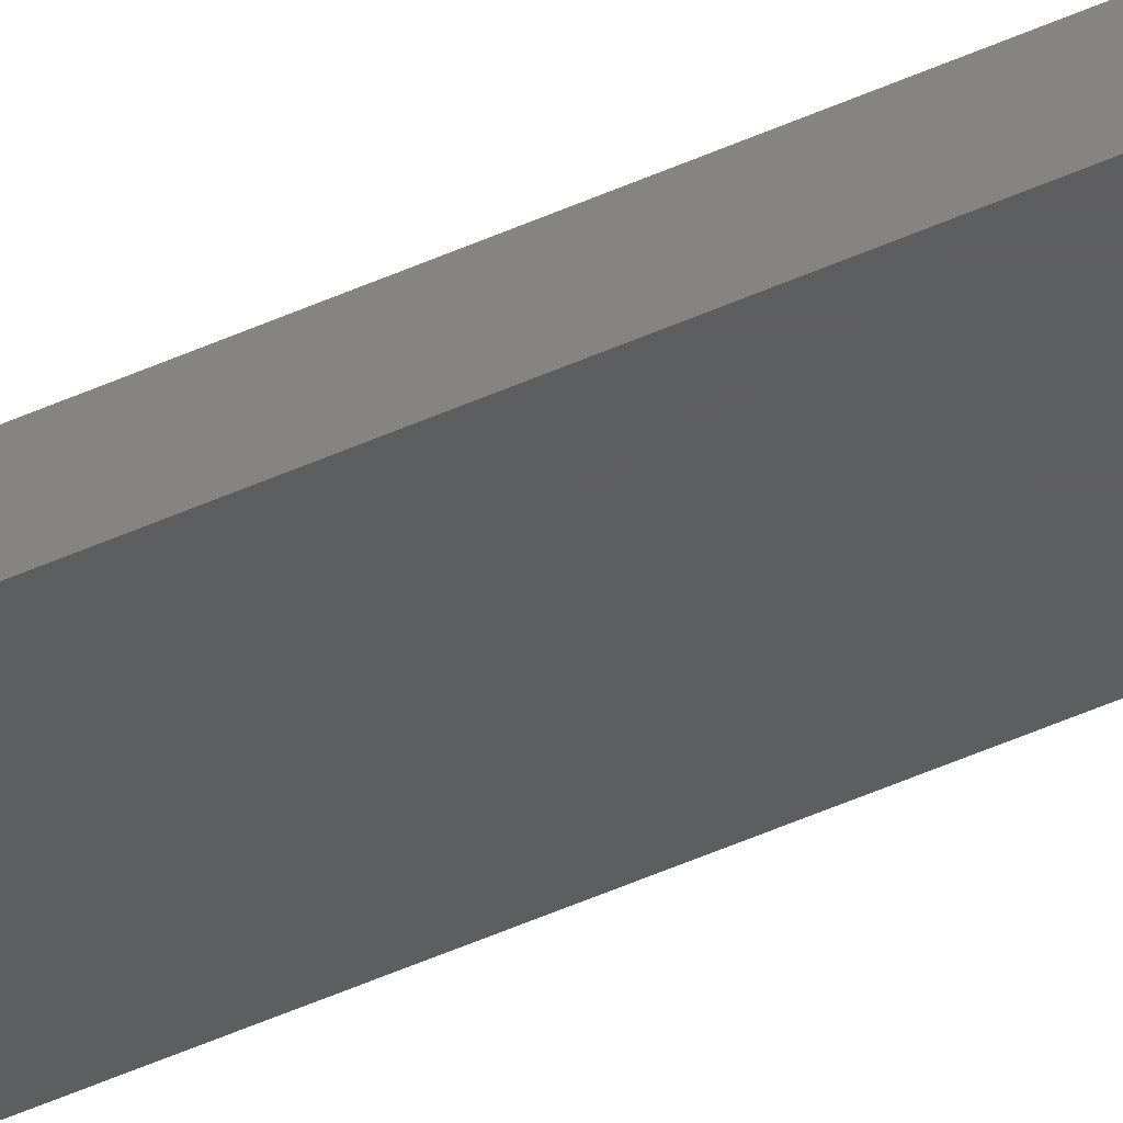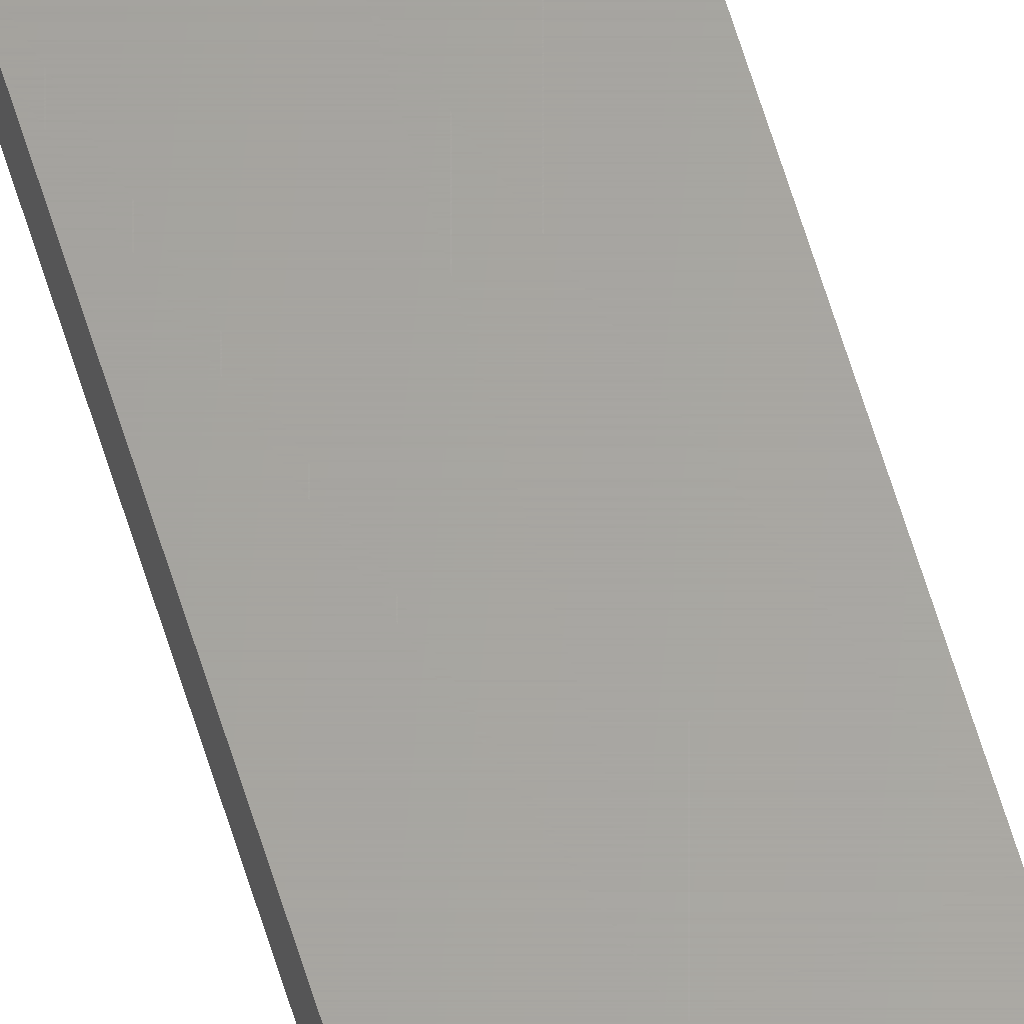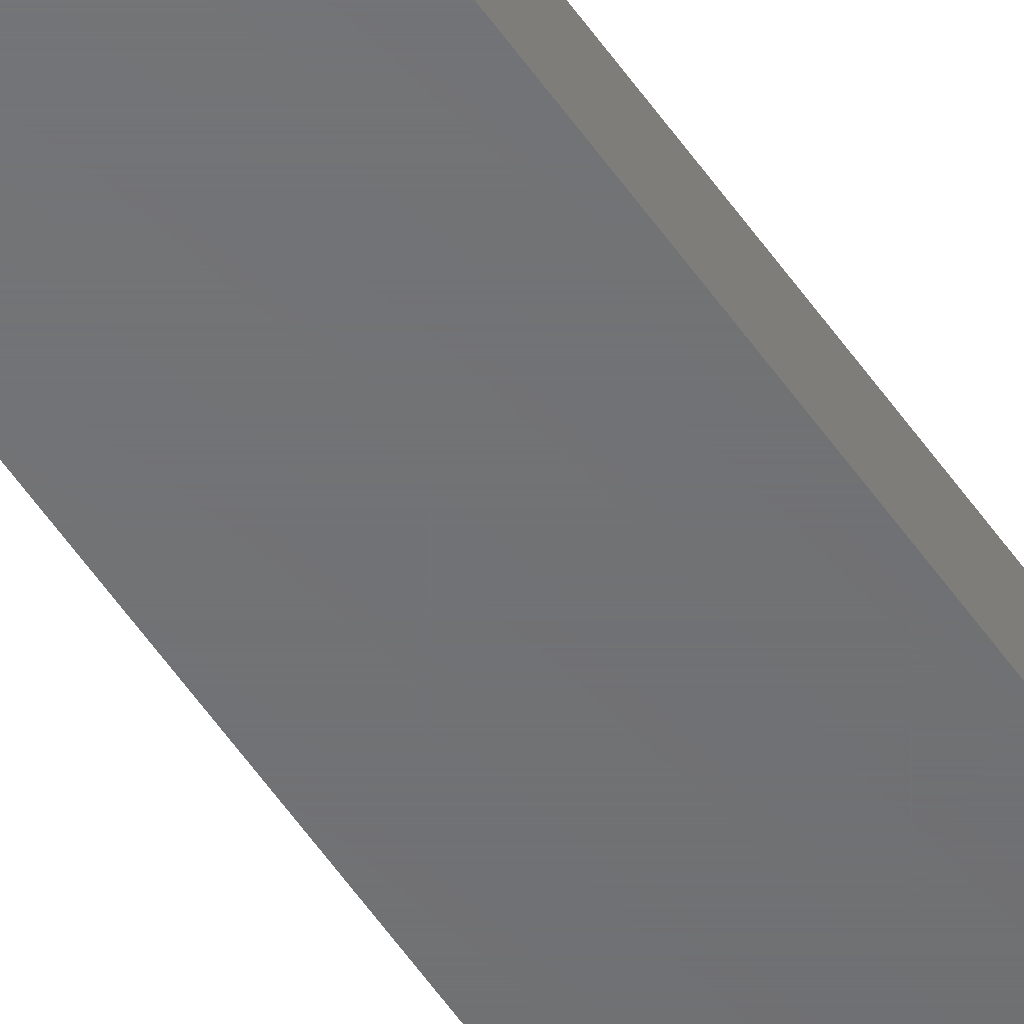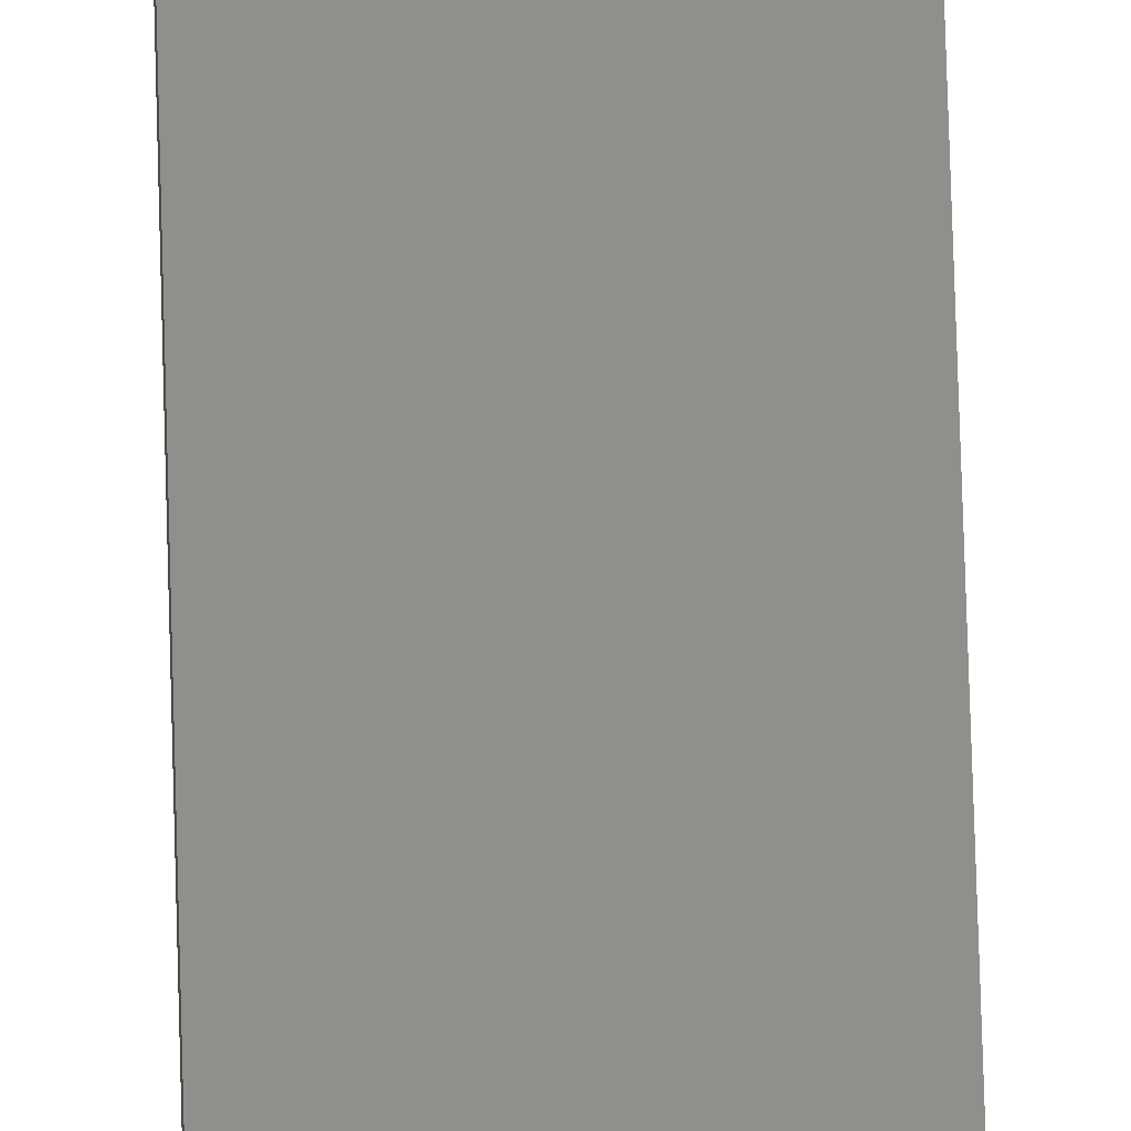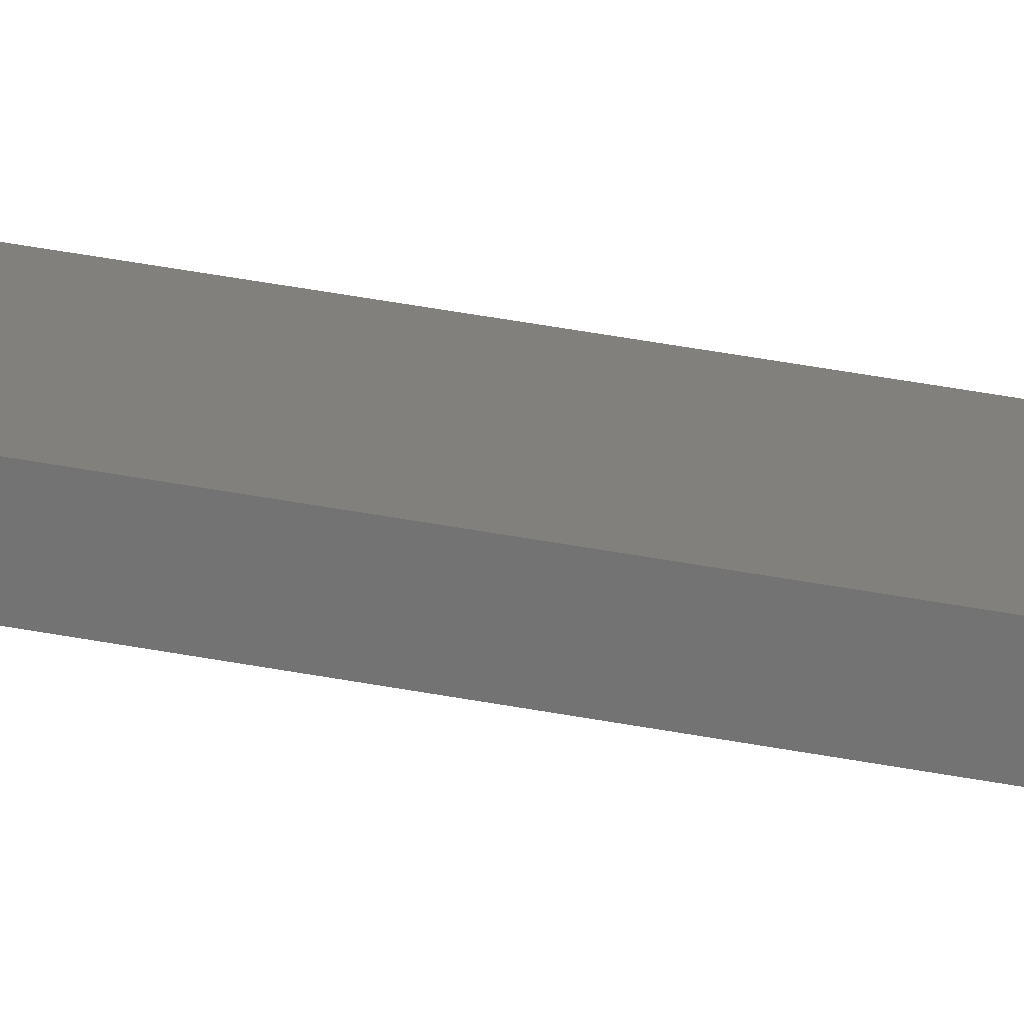
<metadata>
{"format":"stl","ext":"stl","renderer":"f3d","projection":"perspective","resolution":1024,"background":"white","views":[{"elev":-35.1,"azim":123.4,"up":"+Y"},{"elev":62.5,"azim":-16.8,"up":"+Y"},{"elev":-49.2,"azim":-148.4,"up":"+Y"},{"elev":47.8,"azim":-1.3,"up":"+Y"},{"elev":15.0,"azim":-59.0,"up":"+Y"}]}
</metadata>
<code>
# stl→obj: 8 verts, 12 faces
v -1.31 2.91 100
v -1.31 2.91 0
v -1.31 3.53 100
v -1.31 3.53 0
v -3.85 2.91 100
v -3.85 2.91 0
v -3.85 3.53 100
v -3.85 3.53 0
f 1 2 3
f 3 2 4
f 5 6 1
f 1 6 2
f 7 8 5
f 5 8 6
f 3 4 7
f 7 4 8
f 3 7 1
f 1 7 5
f 8 4 6
f 6 4 2

</code>
